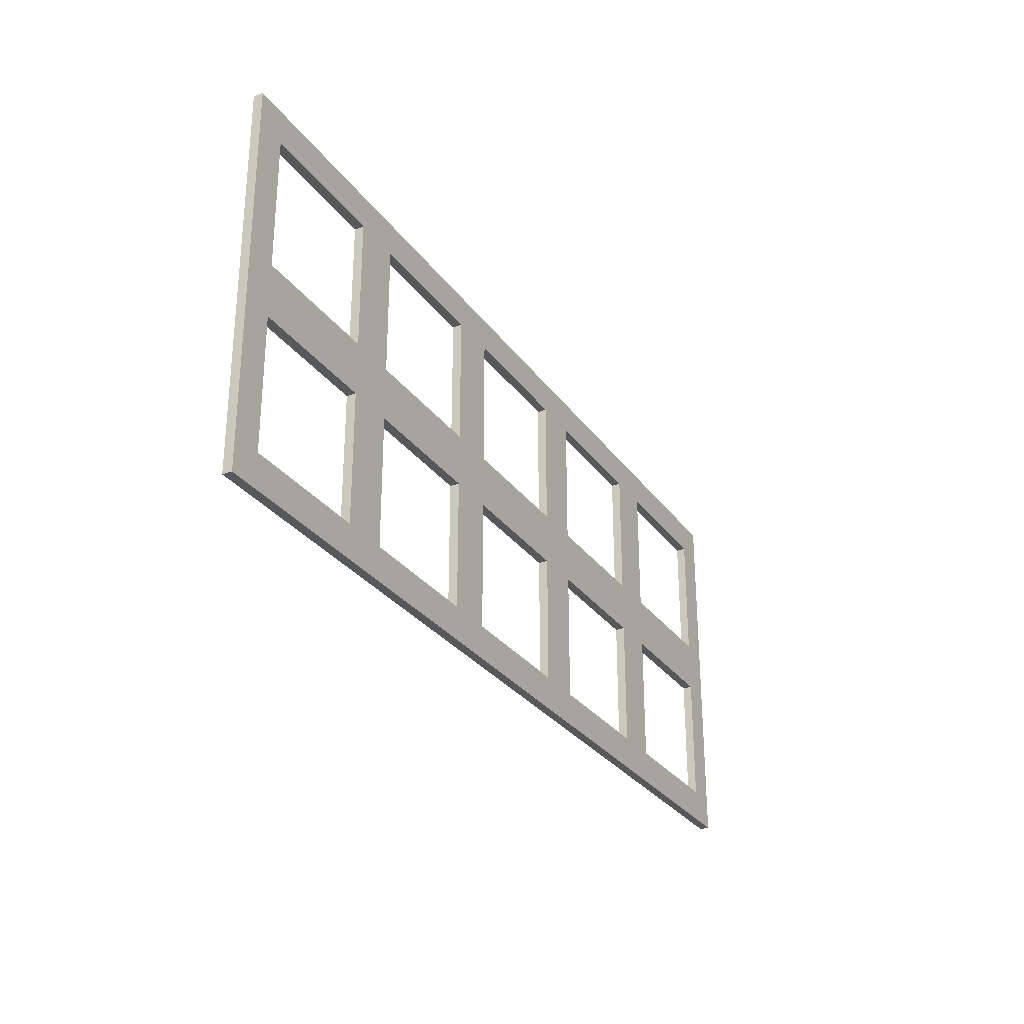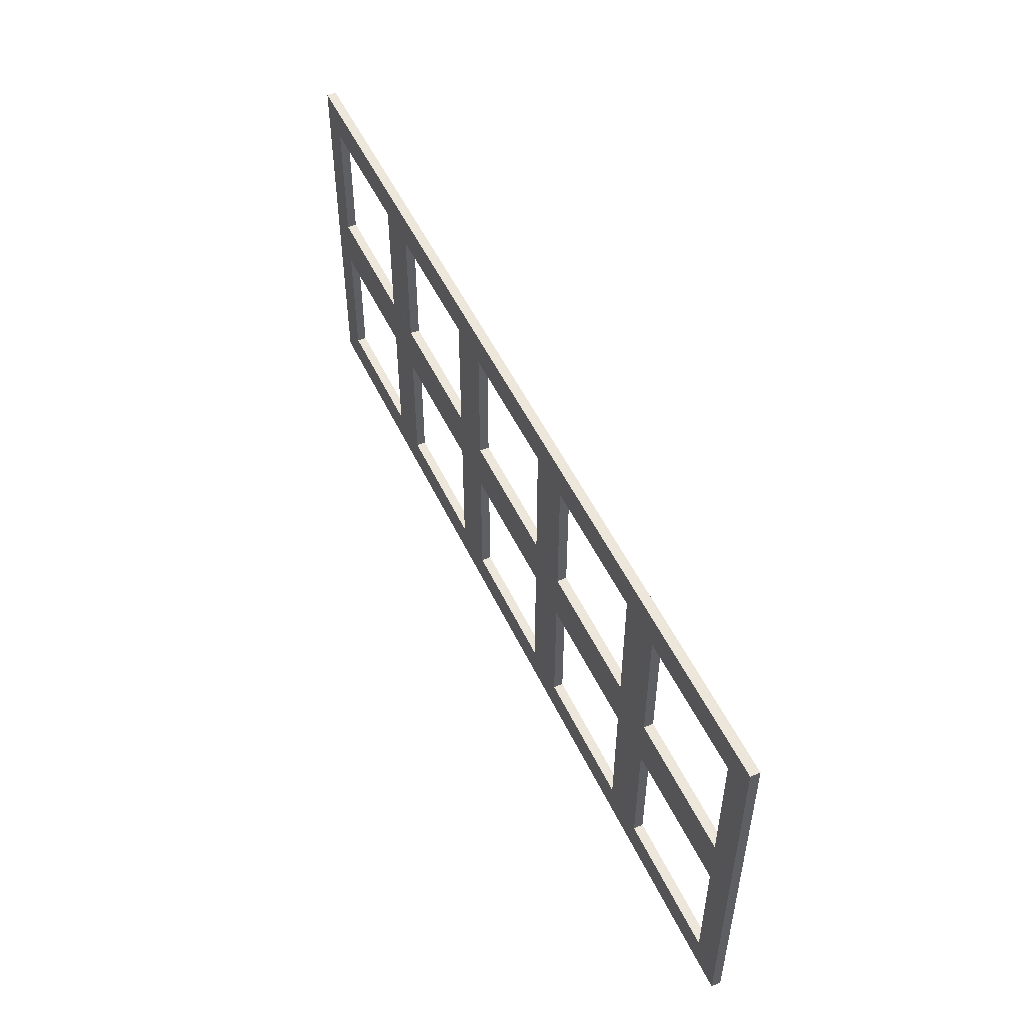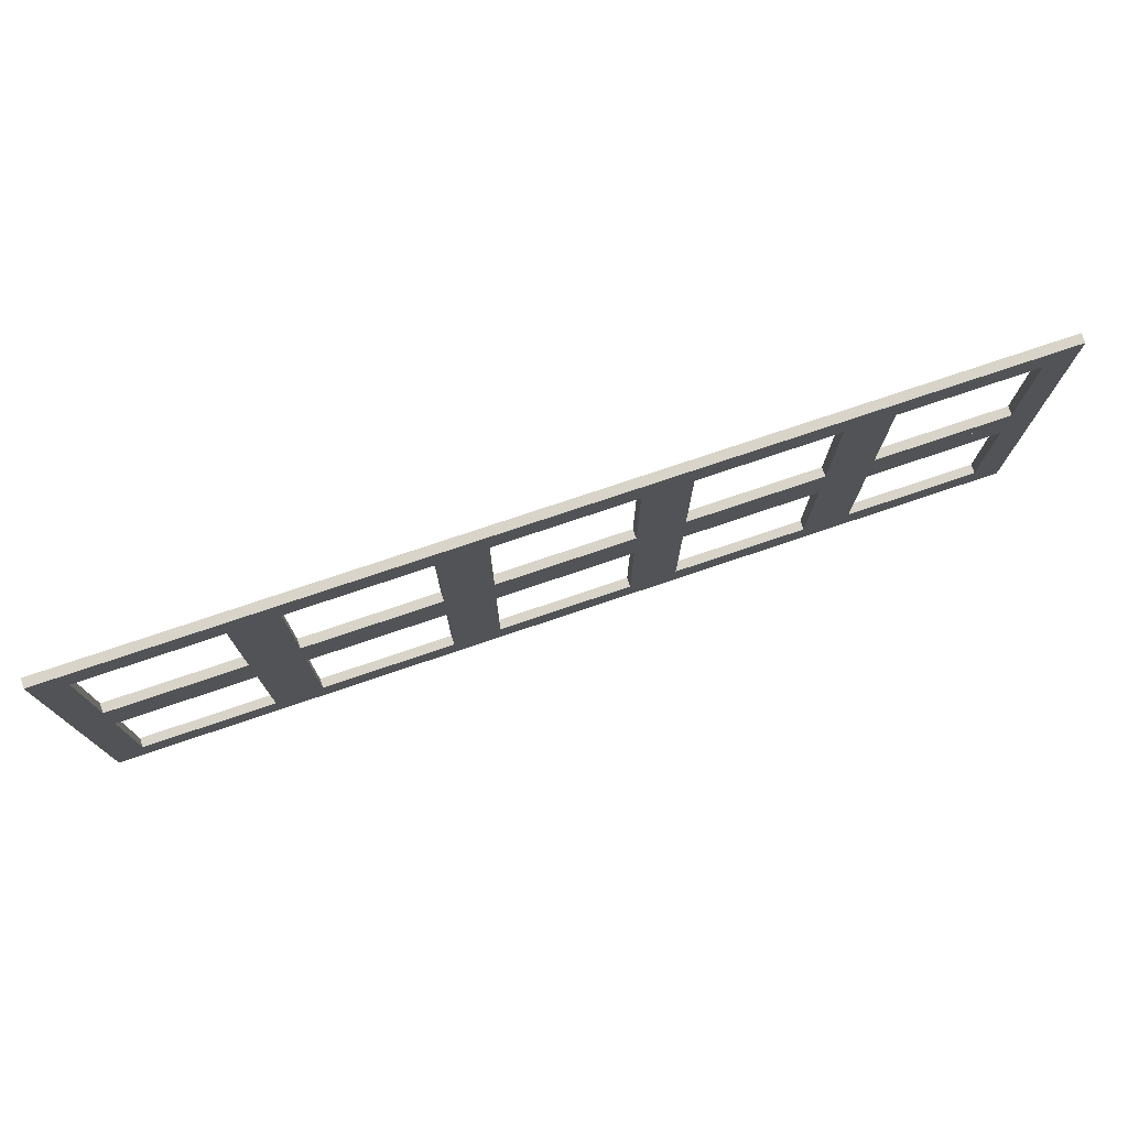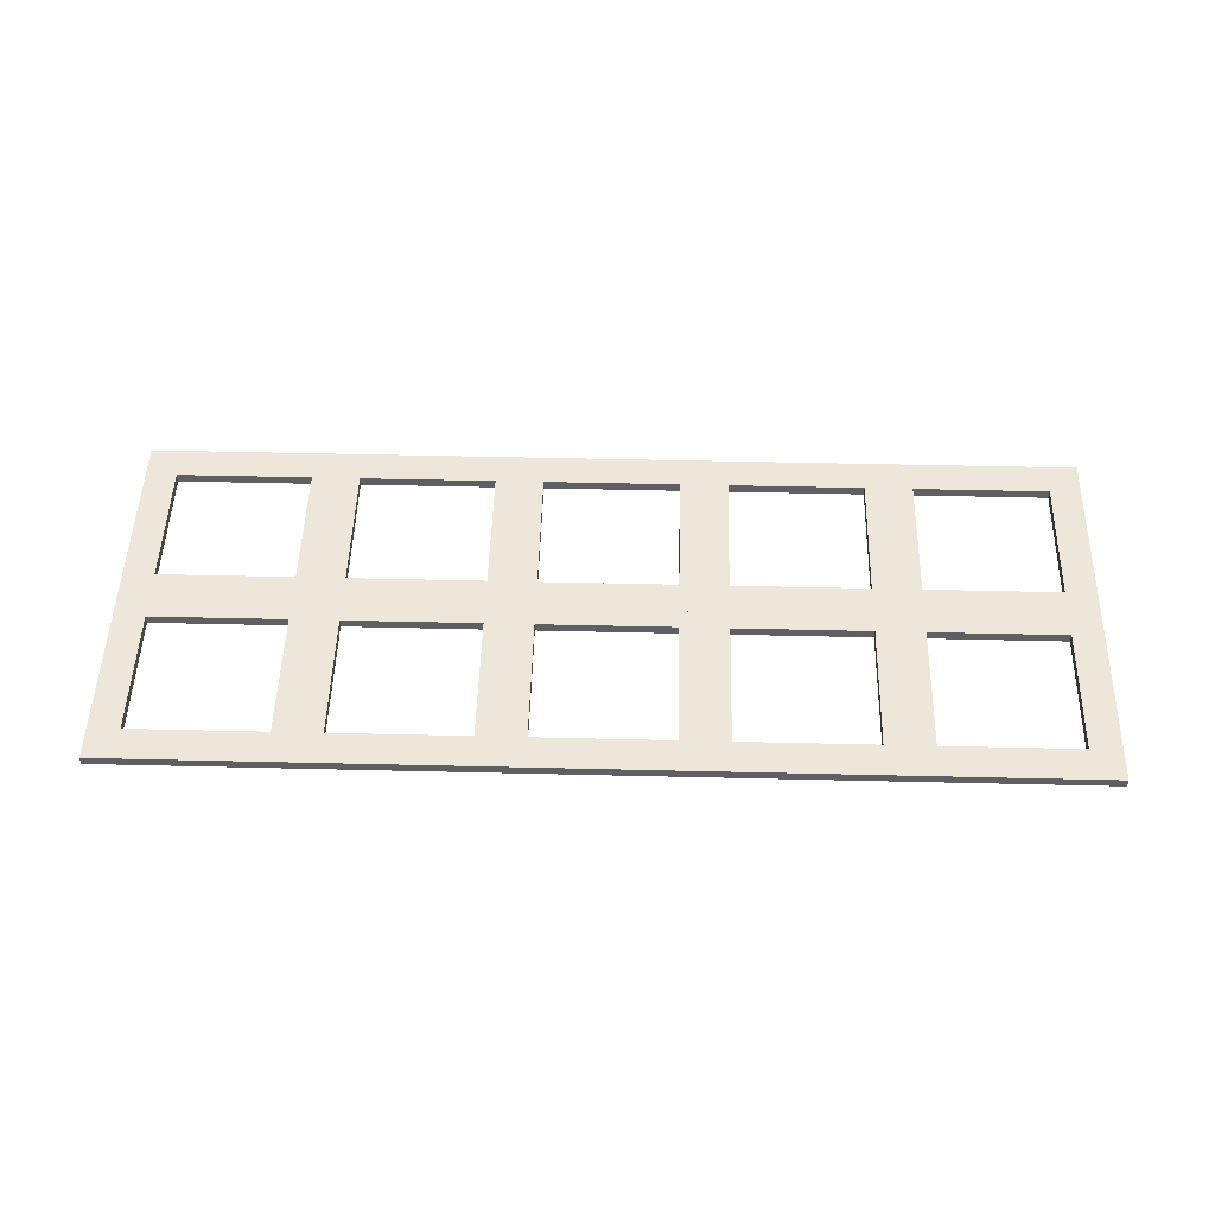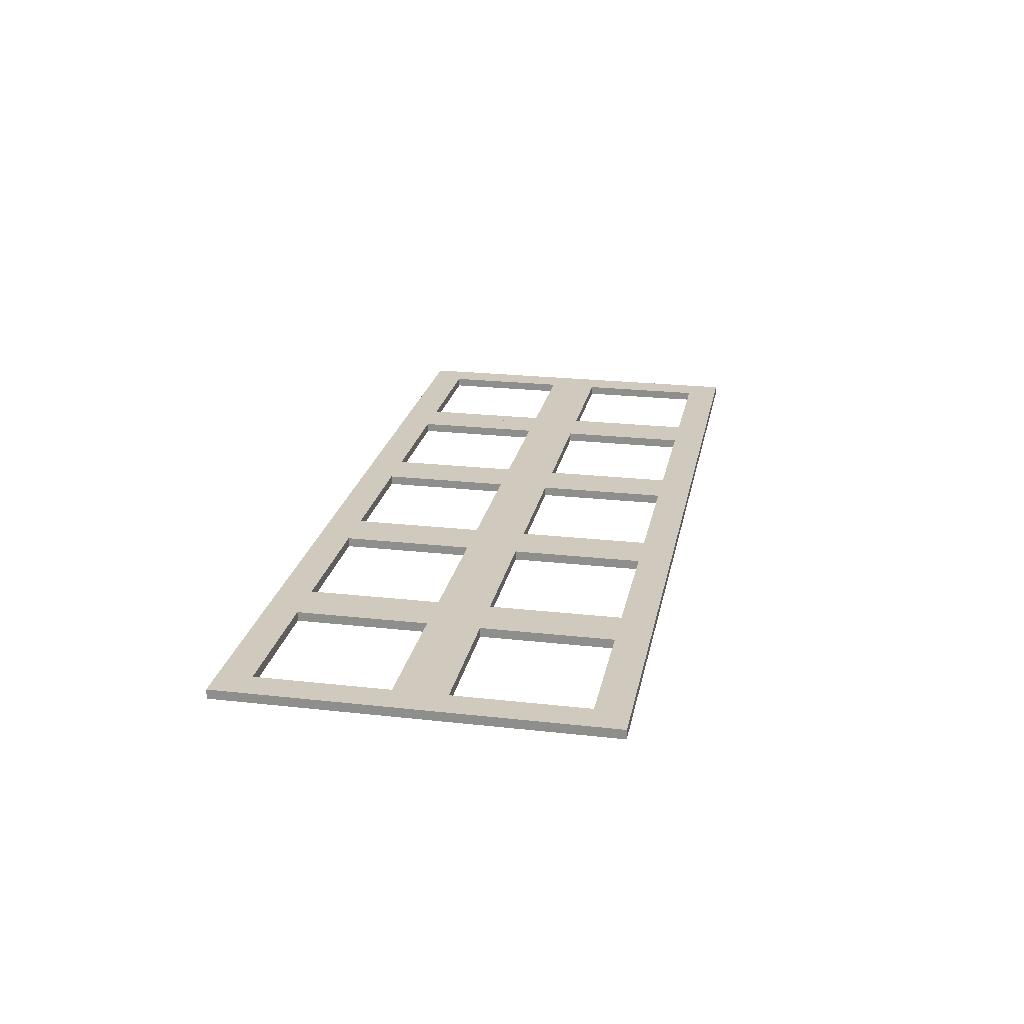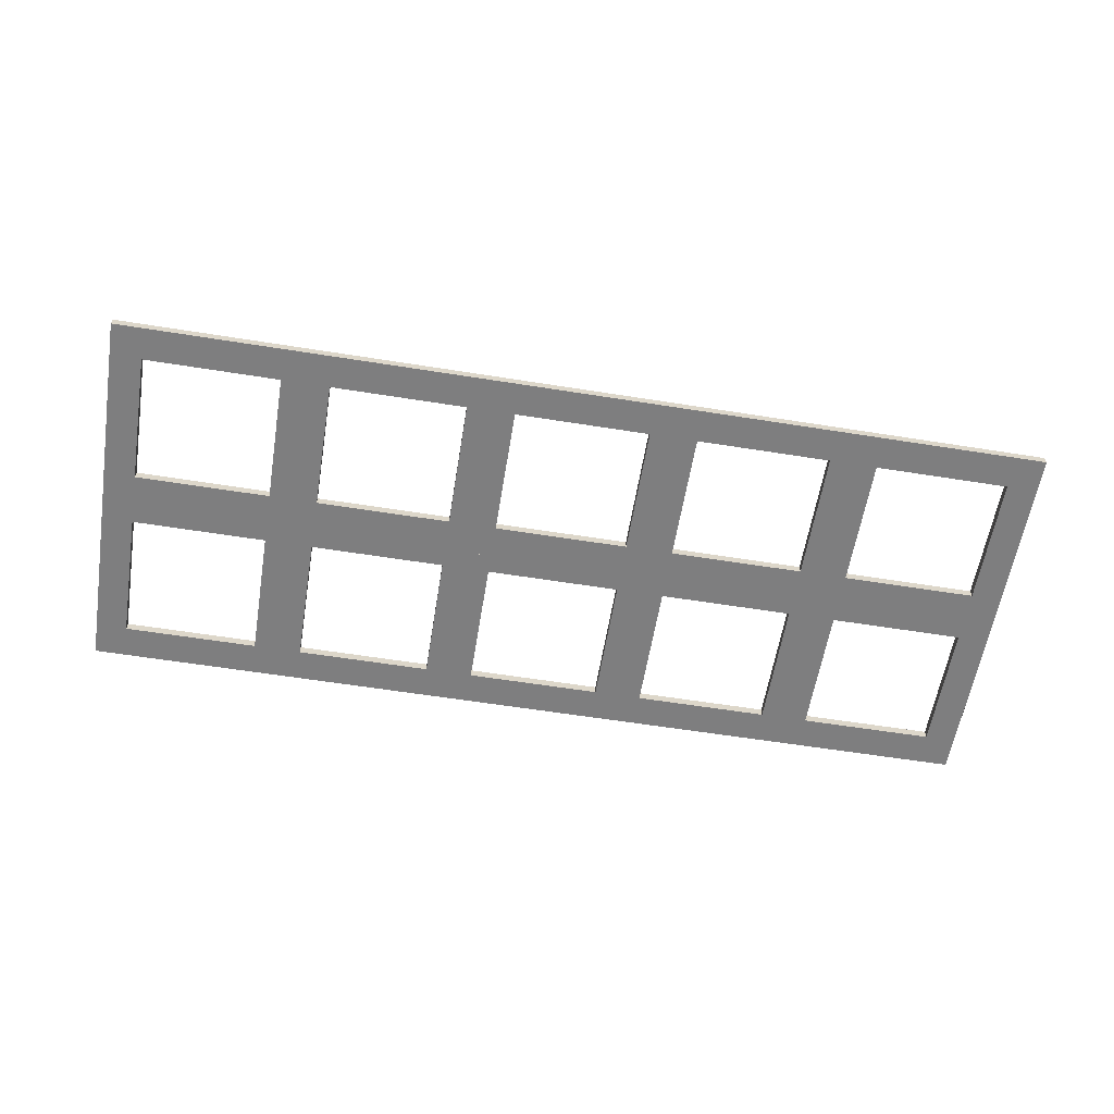
<metadata>
{"format":"obj","ext":"obj","renderer":"f3d","projection":"perspective","resolution":1024,"background":"white","views":[{"elev":-28.8,"azim":-61.6,"up":"+Z"},{"elev":51.0,"azim":65.4,"up":"+Z"},{"elev":75.6,"azim":161.3,"up":"+Z"},{"elev":50.2,"azim":1.5,"up":"+Y"},{"elev":22.9,"azim":100.9,"up":"+Y"},{"elev":-59.5,"azim":-9.3,"up":"+Y"}]}
</metadata>
<code>
g Body2
v 0 0 5.83
v 0 0 19.83
v 0 1 19.83
v 0 1 5.83
v -14.48 0 5.83
v -14.48 1 5.83
v -14.48 0 19.83
v -14.48 1 19.83
v 5.12 0 19.83
v 5.12 0 5.83
v 5.12 1 5.83
v 5.12 1 19.83
v 19.6 0 19.83
v 19.6 1 19.83
v 19.6 0 5.83
v 19.6 1 5.83
v 39.2 0 5.83
v 39.2 0 19.83
v 39.2 1 19.83
v 39.2 1 5.83
v 24.72 0 5.83
v 24.72 1 5.83
v 24.72 0 19.83
v 24.72 1 19.83
v 58.8 0 5.83
v 58.8 0 19.83
v 58.8 1 19.83
v 58.8 1 5.83
v 44.32 0 5.83
v 44.32 1 5.83
v 44.32 0 19.83
v 44.32 1 19.83
v -19.6 0 5.83
v -19.6 0 19.83
v -19.6 1 19.83
v -19.6 1 5.83
v -34.08 0 5.83
v -34.08 1 5.83
v -34.08 0 19.83
v -34.08 1 19.83
v 58.8 0 -13.77
v 58.8 0 0.2295
v 58.8 1 0.2295
v 58.8 1 -13.77
v 44.32 0 -13.77
v 44.32 1 -13.77
v 44.32 0 0.2295
v 44.32 1 0.2295
v 39.2 0 -13.77
v 39.2 0 0.2295
v 39.2 1 0.2295
v 39.2 1 -13.77
v 24.72 0 -13.77
v 24.72 1 -13.77
v 24.72 0 0.2295
v 24.72 1 0.2295
v 19.6 0 -13.77
v 19.6 0 0.2295
v 19.6 1 0.2295
v 19.6 1 -13.77
v 5.12 0 -13.77
v 5.12 1 -13.77
v 5.12 0 0.2295
v 5.12 1 0.2295
v 0 0 -13.77
v 0 0 0.2295
v 0 1 0.2295
v 0 1 -13.77
v -14.48 0 -13.77
v -14.48 1 -13.77
v -14.48 0 0.2295
v -14.48 1 0.2295
v -34.08 0 -13.77
v -19.6 0 -13.77
v -19.6 1 -13.77
v -34.08 1 -13.77
v -34.08 0 0.2295
v -34.08 1 0.2295
v -19.6 0 0.2295
v -19.6 1 0.2295
v 62.11 0 23.38
v 62.11 0 -17.32
v 62.11 1 -17.32
v 62.11 1 23.38
v -37.39 0 23.38
v -37.39 1 23.38
v -37.39 0 -17.32
v -37.39 1 -17.32
f 1 2 4
f 4 2 3
f 5 1 6
f 6 1 4
f 7 5 8
f 8 5 6
f 2 7 3
f 3 7 8
f 9 10 12
f 12 10 11
f 13 9 14
f 14 9 12
f 15 13 16
f 16 13 14
f 10 15 11
f 11 15 16
f 17 18 20
f 20 18 19
f 21 17 22
f 22 17 20
f 23 21 24
f 24 21 22
f 18 23 19
f 19 23 24
f 25 26 28
f 28 26 27
f 29 25 30
f 30 25 28
f 31 29 32
f 32 29 30
f 26 31 27
f 27 31 32
f 33 34 36
f 36 34 35
f 37 33 38
f 38 33 36
f 39 37 40
f 40 37 38
f 34 39 35
f 35 39 40
f 41 42 44
f 44 42 43
f 45 41 46
f 46 41 44
f 47 45 48
f 48 45 46
f 42 47 43
f 43 47 48
f 49 50 52
f 52 50 51
f 53 49 54
f 54 49 52
f 55 53 56
f 56 53 54
f 50 55 51
f 51 55 56
f 57 58 60
f 60 58 59
f 61 57 62
f 62 57 60
f 63 61 64
f 64 61 62
f 58 63 59
f 59 63 64
f 65 66 68
f 68 66 67
f 69 65 70
f 70 65 68
f 71 69 72
f 72 69 70
f 66 71 67
f 67 71 72
f 73 74 76
f 76 74 75
f 77 73 78
f 78 73 76
f 79 77 80
f 80 77 78
f 74 79 75
f 75 79 80
f 81 82 84
f 84 82 83
f 85 81 86
f 86 81 84
f 87 85 88
f 88 85 86
f 82 87 83
f 83 87 88
f 80 70 75
f 75 70 88
f 75 88 76
f 76 88 78
f 78 88 86
f 78 86 38
f 38 86 40
f 40 86 35
f 35 86 8
f 35 8 6
f 78 38 80
f 80 38 36
f 80 36 72
f 72 36 6
f 72 6 67
f 67 6 4
f 67 4 64
f 64 4 11
f 64 11 59
f 59 11 16
f 59 16 56
f 56 16 22
f 56 22 51
f 51 22 20
f 51 20 48
f 48 20 30
f 48 30 43
f 43 30 28
f 43 28 83
f 83 28 84
f 84 28 27
f 84 27 32
f 72 70 80
f 70 68 88
f 88 68 62
f 88 62 60
f 68 67 62
f 62 67 64
f 59 54 60
f 60 54 83
f 60 83 88
f 56 54 59
f 54 52 83
f 83 52 46
f 83 46 44
f 52 51 46
f 46 51 48
f 44 43 83
f 36 35 6
f 84 32 19
f 19 32 30
f 19 30 20
f 19 24 84
f 84 24 14
f 84 14 86
f 86 14 12
f 86 12 3
f 3 12 11
f 3 11 4
f 24 22 14
f 14 22 16
f 3 8 86
f 74 69 79
f 79 69 71
f 79 71 33
f 33 71 5
f 33 5 34
f 34 5 7
f 34 7 85
f 85 7 2
f 85 2 9
f 9 2 10
f 10 2 1
f 10 1 63
f 63 1 66
f 63 66 61
f 61 66 65
f 61 65 87
f 87 65 69
f 87 69 74
f 74 73 87
f 87 73 77
f 87 77 85
f 85 77 37
f 85 37 39
f 77 79 37
f 37 79 33
f 71 66 5
f 5 66 1
f 63 58 10
f 10 58 15
f 15 58 55
f 15 55 21
f 21 55 50
f 21 50 17
f 17 50 47
f 17 47 29
f 29 47 42
f 29 42 25
f 25 42 81
f 25 81 26
f 26 81 31
f 31 81 18
f 31 18 29
f 29 18 17
f 55 58 53
f 53 58 57
f 53 57 82
f 82 57 61
f 82 61 87
f 47 50 45
f 45 50 49
f 45 49 82
f 82 49 53
f 81 42 82
f 82 42 41
f 82 41 45
f 39 34 85
f 18 81 23
f 23 81 13
f 23 13 21
f 21 13 15
f 9 13 85
f 85 13 81
g Body1
v 41.01 0 3.78
v 41.01 0 21.88
v 41.01 1 21.88
v 41.01 1 3.78
v 22.91 0 3.78
v 22.91 1 3.78
v 22.91 0 21.88
v 22.91 1 21.88
v 60.61 0 3.78
v 60.61 0 21.88
v 60.61 1 21.88
v 60.61 1 3.78
v 42.51 0 3.78
v 42.51 1 3.78
v 42.51 0 21.88
v 42.51 1 21.88
v 60.61 0 -15.82
v 60.61 0 2.28
v 60.61 1 2.28
v 60.61 1 -15.82
v 42.51 0 -15.82
v 42.51 1 -15.82
v 42.51 0 2.28
v 42.51 1 2.28
v 41.01 0 -15.82
v 41.01 0 2.28
v 41.01 1 2.28
v 41.01 1 -15.82
v 22.91 0 -15.82
v 22.91 1 -15.82
v 22.91 0 2.28
v 22.91 1 2.28
v 21.41 0 -15.82
v 21.41 0 2.28
v 21.41 1 2.28
v 21.41 1 -15.82
v 3.31 0 -15.82
v 3.31 1 -15.82
v 3.31 0 2.28
v 3.31 1 2.28
v 1.81 0 -15.82
v 1.81 0 2.28
v 1.81 1 2.28
v 1.81 1 -15.82
v -16.29 0 -15.82
v -16.29 1 -15.82
v -16.29 0 2.28
v -16.29 1 2.28
v -35.89 0 -15.82
v -17.79 0 -15.82
v -17.79 1 -15.82
v -35.89 1 -15.82
v -35.89 0 2.28
v -35.89 1 2.28
v -17.79 0 2.28
v -17.79 1 2.28
v -17.79 0 3.78
v -17.79 0 21.88
v -17.79 1 21.88
v -17.79 1 3.78
v -35.89 0 3.78
v -35.89 1 3.78
v -35.89 0 21.88
v -35.89 1 21.88
v 1.81 0 21.88
v -16.29 0 21.88
v -16.29 1 21.88
v 1.81 1 21.88
v 1.81 0 3.78
v 1.81 1 3.78
v -16.29 0 3.78
v -16.29 1 3.78
v 21.41 0 21.88
v 3.31 0 21.88
v 3.31 1 21.88
v 21.41 1 21.88
v 21.41 0 3.78
v 21.41 1 3.78
v 3.31 0 3.78
v 3.31 1 3.78
v 62.11 0 23.38
v 62.11 0 -17.32
v 62.11 1 -17.32
v 62.11 1 23.38
v -37.39 0 23.38
v -37.39 1 23.38
v -37.39 0 -17.32
v -37.39 1 -17.32
f 89 90 92
f 92 90 91
f 93 89 94
f 94 89 92
f 95 93 96
f 96 93 94
f 90 95 91
f 91 95 96
f 97 98 100
f 100 98 99
f 101 97 102
f 102 97 100
f 103 101 104
f 104 101 102
f 98 103 99
f 99 103 104
f 105 106 108
f 108 106 107
f 109 105 110
f 110 105 108
f 111 109 112
f 112 109 110
f 106 111 107
f 107 111 112
f 113 114 116
f 116 114 115
f 117 113 118
f 118 113 116
f 119 117 120
f 120 117 118
f 114 119 115
f 115 119 120
f 121 122 124
f 124 122 123
f 125 121 126
f 126 121 124
f 127 125 128
f 128 125 126
f 122 127 123
f 123 127 128
f 129 130 132
f 132 130 131
f 133 129 134
f 134 129 132
f 135 133 136
f 136 133 134
f 130 135 131
f 131 135 136
f 137 138 140
f 140 138 139
f 141 137 142
f 142 137 140
f 143 141 144
f 144 141 142
f 138 143 139
f 139 143 144
f 145 146 148
f 148 146 147
f 149 145 150
f 150 145 148
f 151 149 152
f 152 149 150
f 146 151 147
f 147 151 152
f 153 154 156
f 156 154 155
f 157 153 158
f 158 153 156
f 159 157 160
f 160 157 158
f 154 159 155
f 155 159 160
f 161 162 164
f 164 162 163
f 165 161 166
f 166 161 164
f 167 165 168
f 168 165 166
f 162 167 163
f 163 167 168
f 169 170 172
f 172 170 171
f 173 169 174
f 174 169 172
f 175 173 176
f 176 173 174
f 170 175 171
f 171 175 176
f 168 156 163
f 163 156 174
f 163 174 164
f 164 174 172
f 164 172 96
f 96 172 91
f 91 172 104
f 91 104 102
f 166 123 168
f 168 123 128
f 168 128 158
f 158 128 131
f 158 131 160
f 160 131 136
f 160 136 148
f 148 136 144
f 148 144 150
f 150 144 142
f 150 142 174
f 174 142 176
f 176 142 140
f 176 140 139
f 164 94 166
f 166 94 120
f 166 120 123
f 123 120 118
f 123 118 124
f 124 118 171
f 124 171 176
f 160 147 155
f 155 147 174
f 155 174 156
f 158 156 168
f 147 152 174
f 174 152 150
f 148 147 160
f 176 139 134
f 134 139 144
f 134 144 136
f 134 132 176
f 176 132 126
f 176 126 124
f 132 131 126
f 126 131 128
f 120 94 115
f 115 94 92
f 115 92 112
f 112 92 102
f 112 102 107
f 107 102 100
f 107 100 171
f 171 100 172
f 172 100 99
f 172 99 104
f 118 116 171
f 171 116 110
f 171 110 108
f 116 115 110
f 110 115 112
f 108 107 171
f 96 94 164
f 92 91 102
f 162 153 167
f 167 153 157
f 167 157 127
f 127 157 130
f 127 130 125
f 125 130 129
f 125 129 175
f 175 129 133
f 175 133 138
f 138 133 143
f 143 133 135
f 143 135 145
f 145 135 159
f 145 159 146
f 146 159 154
f 146 154 173
f 173 154 153
f 173 153 162
f 162 161 173
f 173 161 169
f 169 161 95
f 169 95 90
f 95 161 93
f 93 161 165
f 93 165 119
f 119 165 122
f 119 122 117
f 117 122 121
f 117 121 170
f 170 121 125
f 170 125 175
f 165 167 122
f 122 167 127
f 157 159 130
f 130 159 135
f 149 151 173
f 173 151 146
f 145 149 143
f 143 149 141
f 141 149 173
f 141 173 175
f 138 137 175
f 175 137 141
f 119 114 93
f 93 114 89
f 89 114 111
f 89 111 101
f 101 111 106
f 101 106 97
f 97 106 169
f 97 169 98
f 98 169 103
f 103 169 90
f 103 90 101
f 101 90 89
f 111 114 109
f 109 114 113
f 109 113 170
f 170 113 117
f 169 106 170
f 170 106 105
f 170 105 109

</code>
